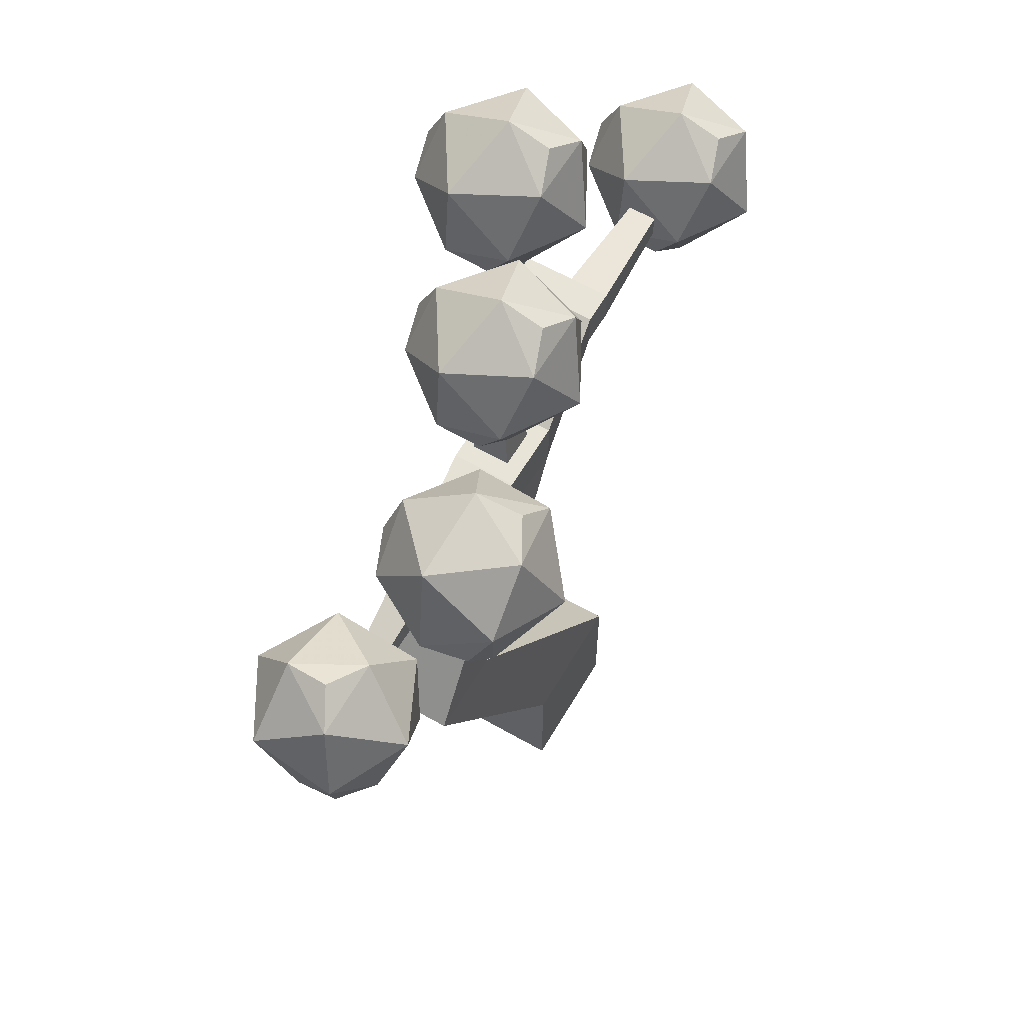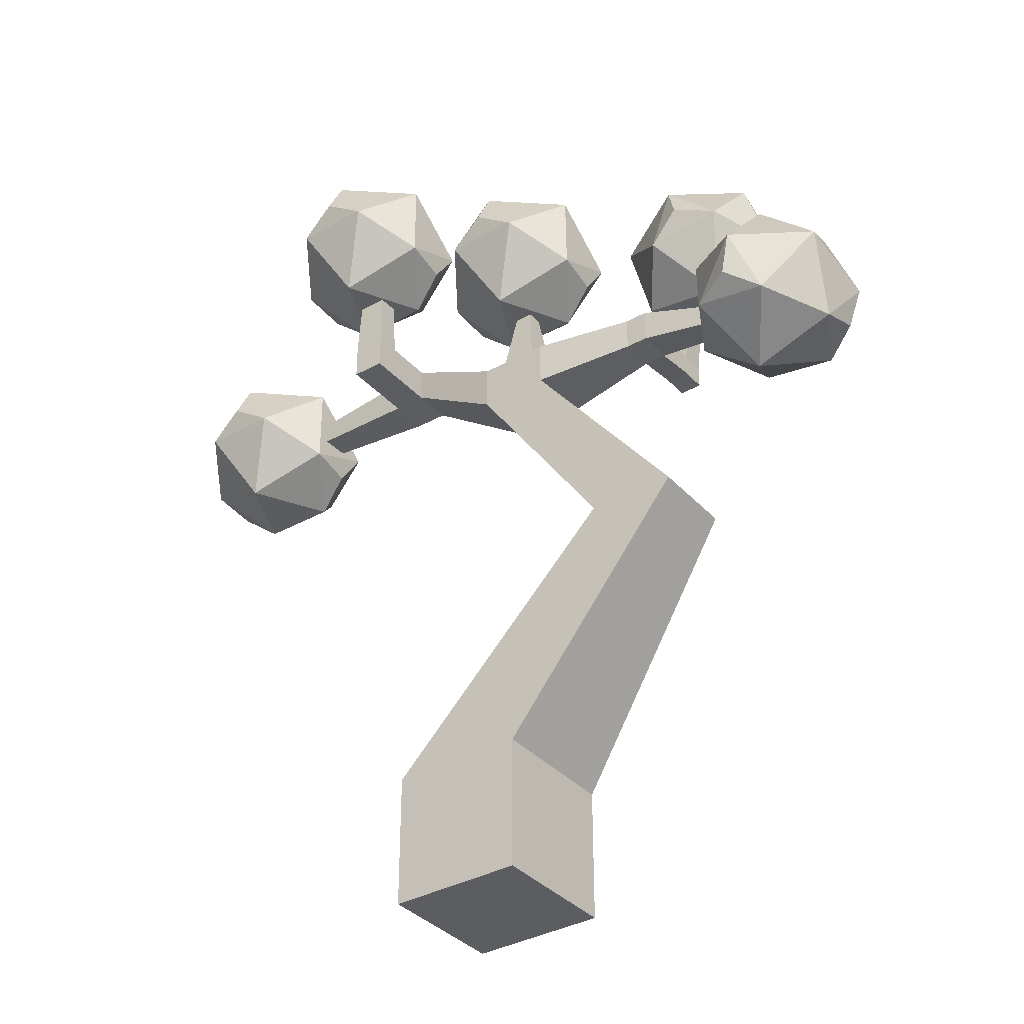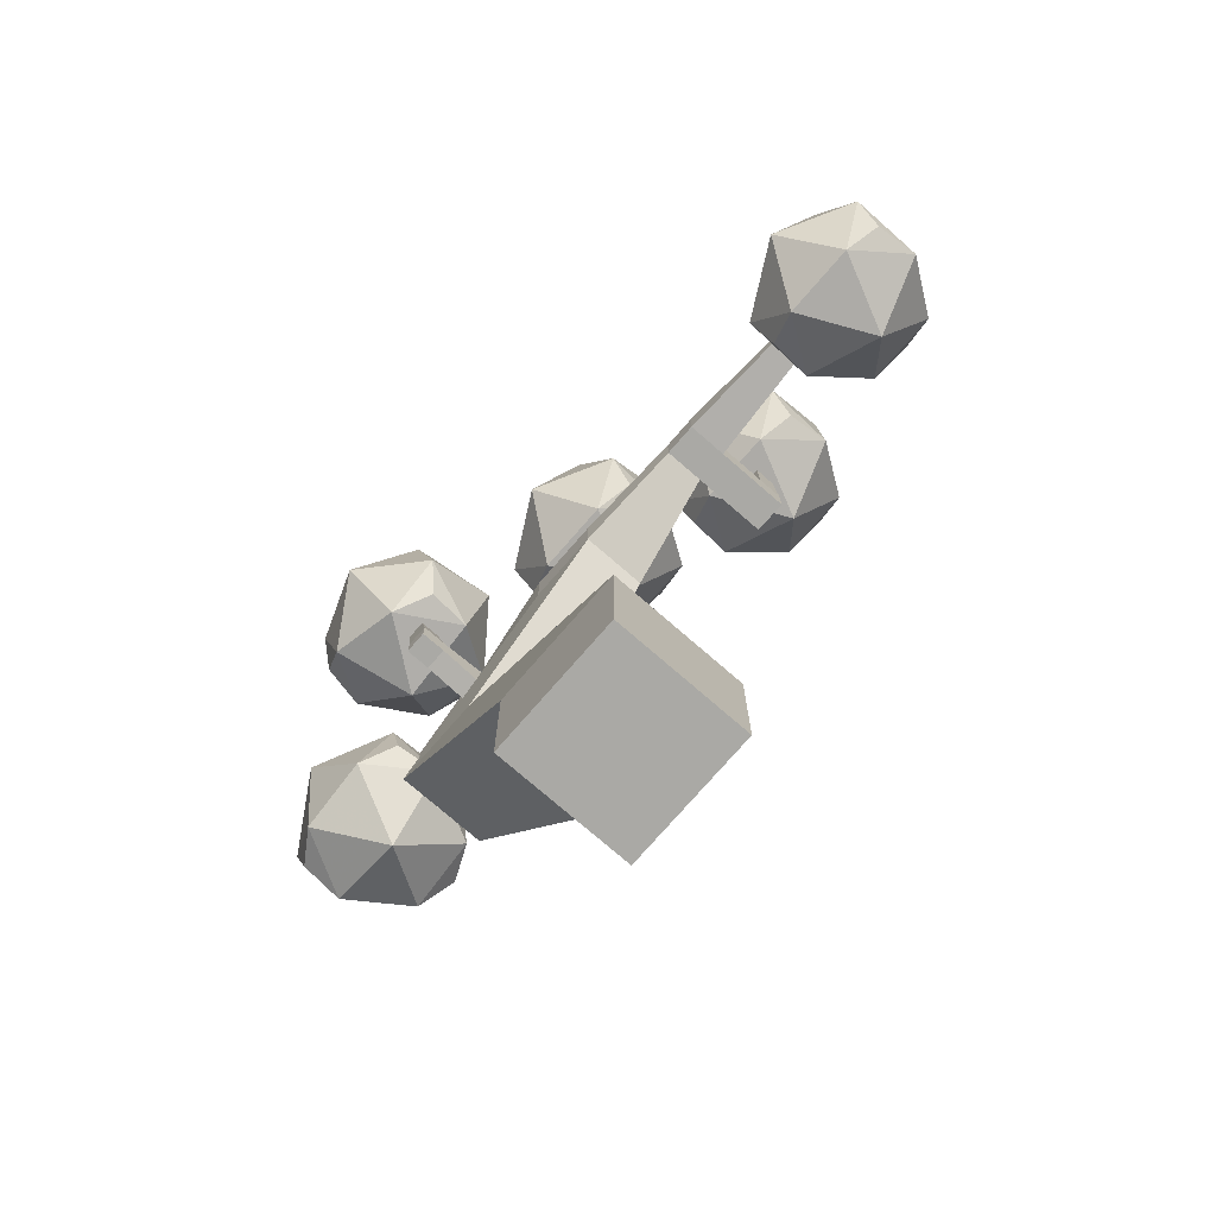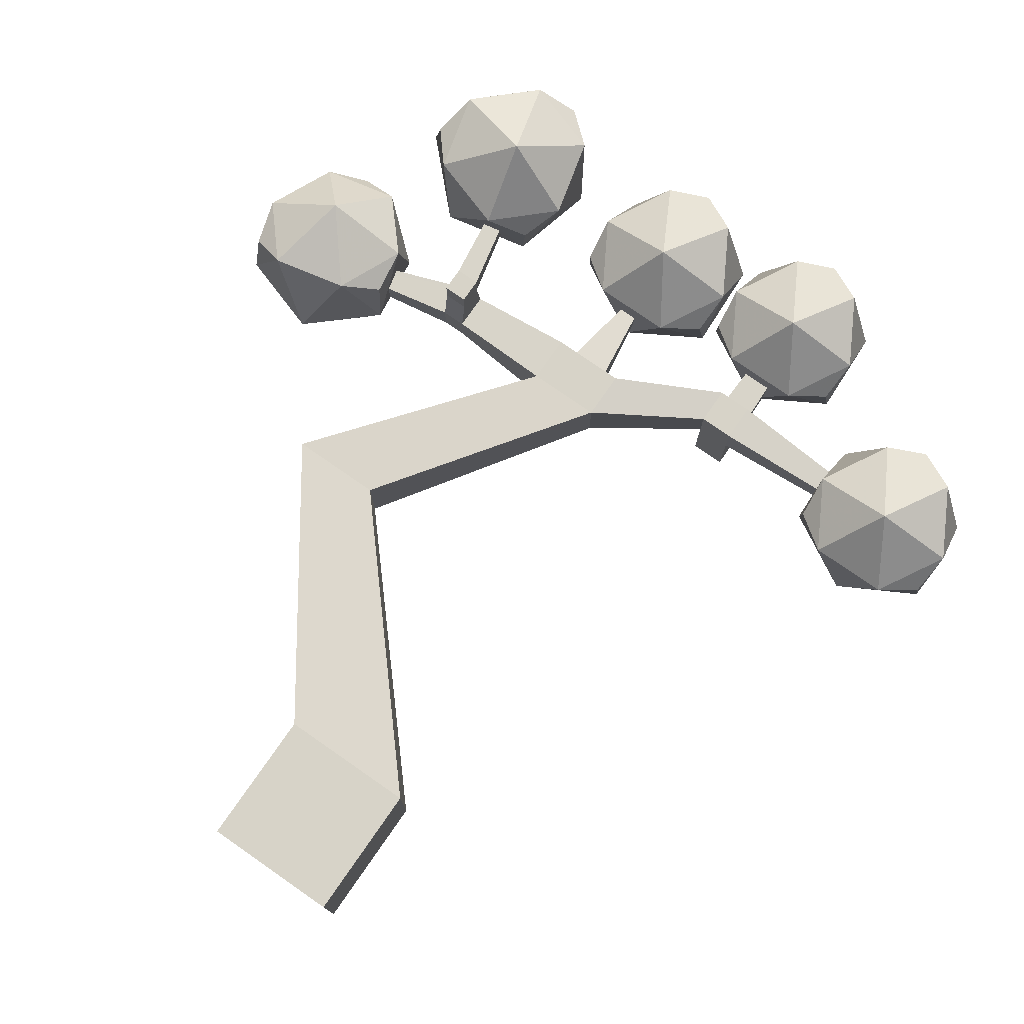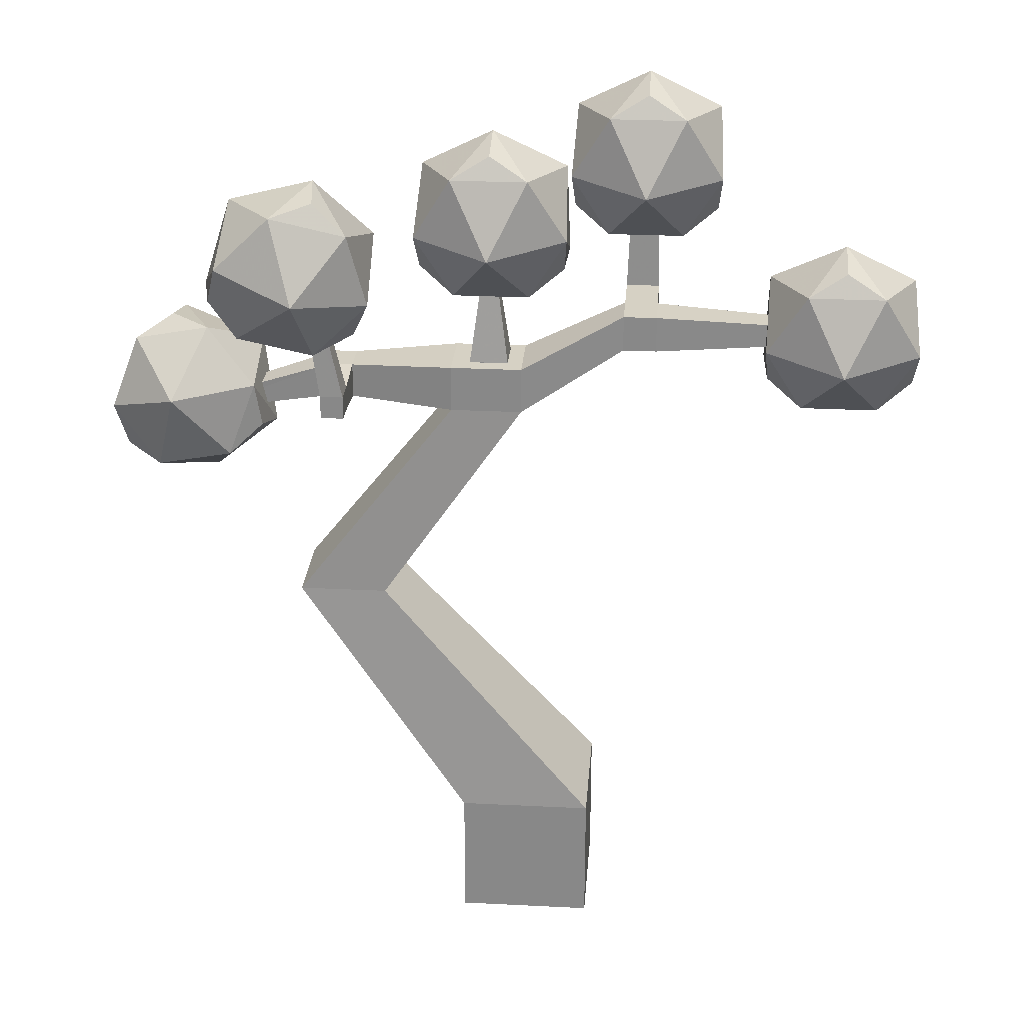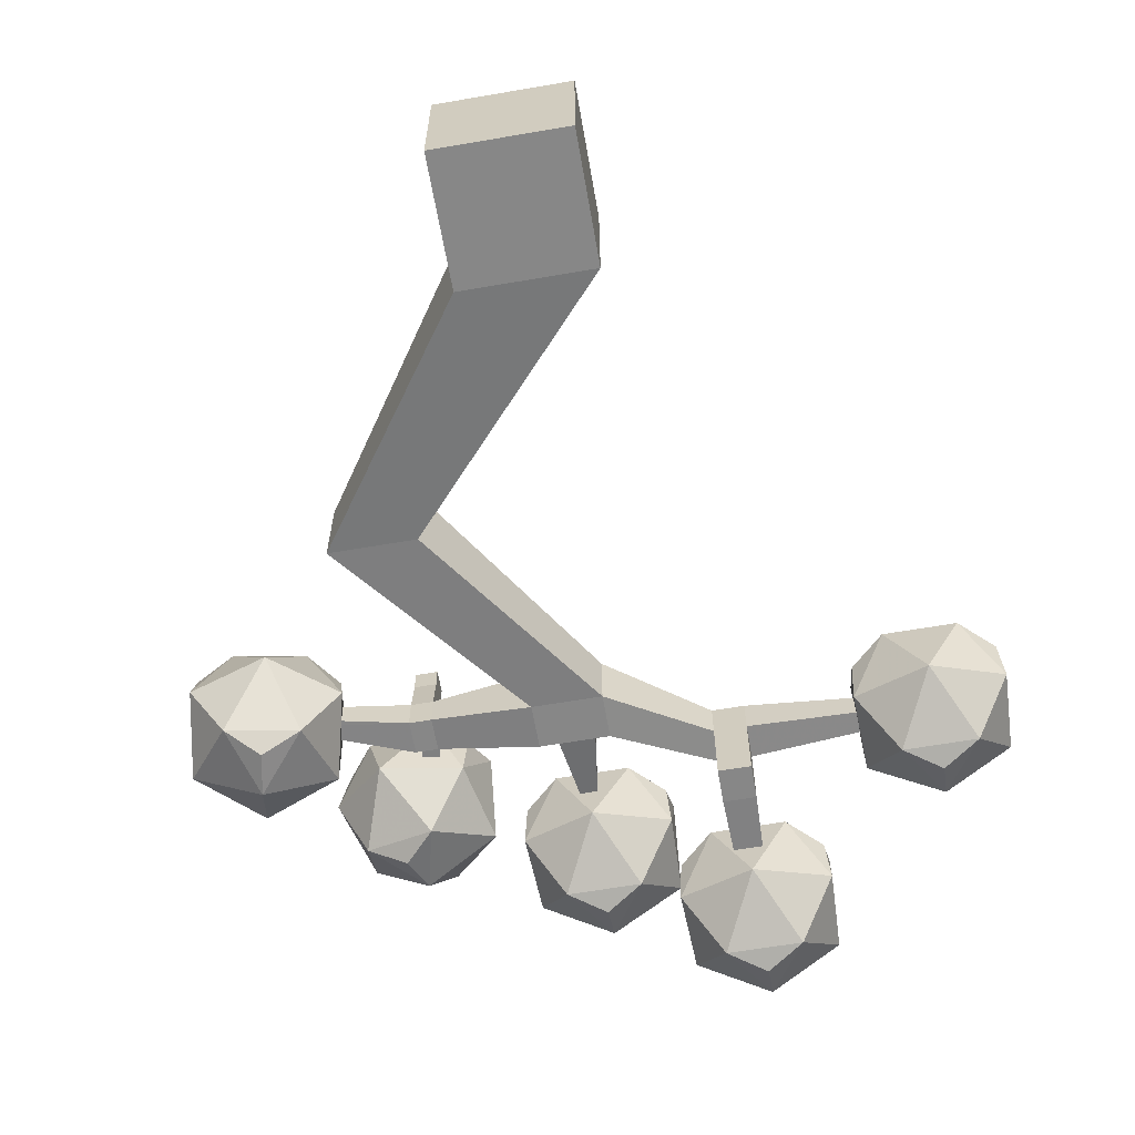
<metadata>
{"format":"obj","ext":"obj","renderer":"f3d","projection":"perspective","resolution":1024,"background":"white","views":[{"elev":60.7,"azim":-59.7,"up":"+Y"},{"elev":-36.0,"azim":-143.9,"up":"+Y"},{"elev":-75.4,"azim":49.0,"up":"+Y"},{"elev":77.1,"azim":34.8,"up":"+Z"},{"elev":26.7,"azim":4.5,"up":"+Y"},{"elev":-62.5,"azim":9.9,"up":"+Z"}]}
</metadata>
<code>
v -1.594 10.62 0.2159
v 0.4896 10.62 0.2159
v -0.552 11.54 -1.331
v -0.552 12.38 0.576
v -1.096 10.23 0.384
v -0.008054 10.23 0.384
v 0.5359 10.72 -0.4237
v -0.008054 11.2 -1.231
v -1.64 10.72 -0.4237
v -1.096 11.2 -1.231
v -1.64 11.16 0.5721
v -1.096 12.08 0.7602
v 0.5359 11.16 0.5721
v -0.008054 12.08 0.7602
v -0.552 12.13 -1.043
v -0.552 12.57 -0.04754
v -0.552 10.2 -0.7375
v -0.552 11.04 1.169
v 0.4896 11.96 -0.3773
v -1.594 11.96 -0.3773
f 9 5 1
f 17 6 5
f 5 9 17
f 10 17 9
f 7 2 6
f 6 17 7
f 8 7 17
f 17 10 8
f 3 8 10
f 5 11 1
f 18 12 11
f 11 5 18
f 6 18 5
f 14 4 12
f 12 18 14
f 13 14 18
f 18 6 13
f 2 13 6
f 7 13 2
f 19 14 13
f 13 7 19
f 8 19 7
f 16 4 14
f 14 19 16
f 15 16 19
f 19 8 15
f 3 15 8
f 10 15 3
f 20 16 15
f 15 10 20
f 9 20 10
f 12 4 16
f 16 20 12
f 11 12 20
f 20 9 11
f 1 11 9
v -0.8803 8.582 0.2329
v -0.8803 9.138 0.2329
v -0.325 8.582 0.2329
v -0.325 9.138 0.2329
v -0.325 8.582 -0.3224
v -0.325 9.138 -0.3224
v -0.8803 8.582 -0.3224
v -0.8803 9.138 -0.3224
v -0.6916 10.52 0.02599
v -0.5137 10.52 0.02599
v -0.5137 10.52 -0.1155
v -0.6916 10.52 -0.1155
f 23 24 22 21
f 25 26 24 23
f 27 28 26 25
f 21 22 28 27
f 30 31 32 29
f 25 23 21 27
f 24 30 29 22
f 26 31 30 24
f 28 32 31 26
f 22 29 32 28
v 0.582 11.19 -0.9404
v 2.665 11.19 -0.9404
v 1.624 12.12 -2.487
v 1.624 12.96 -0.5803
v 1.08 10.81 -0.7723
v 2.167 10.81 -0.7723
v 2.711 11.29 -1.58
v 2.167 11.78 -2.388
v 0.5356 11.29 -1.58
v 1.08 11.78 -2.388
v 0.5356 11.73 -0.5842
v 1.08 12.65 -0.3961
v 2.711 11.73 -0.5842
v 2.167 12.65 -0.3961
v 1.624 12.7 -2.2
v 1.624 13.14 -1.204
v 1.624 10.77 -1.894
v 1.624 11.61 0.01299
v 2.665 12.54 -1.534
v 0.582 12.54 -1.534
f 41 37 33
f 49 38 37
f 37 41 49
f 42 49 41
f 39 34 38
f 38 49 39
f 40 39 49
f 49 42 40
f 35 40 42
f 37 43 33
f 50 44 43
f 43 37 50
f 38 50 37
f 46 36 44
f 44 50 46
f 45 46 50
f 50 38 45
f 34 45 38
f 39 45 34
f 51 46 45
f 45 39 51
f 40 51 39
f 48 36 46
f 46 51 48
f 47 48 51
f 51 40 47
f 35 47 40
f 42 47 35
f 52 48 47
f 47 42 52
f 41 52 42
f 44 36 48
f 48 52 44
f 43 44 52
f 52 41 43
f 33 43 41
v 3.449 9.04 0.2593
v 5.532 9.04 0.2593
v 4.491 9.969 -1.287
v 4.491 10.81 0.6194
v 3.947 8.658 0.4274
v 5.035 8.658 0.4274
v 5.579 9.143 -0.3803
v 5.035 9.628 -1.188
v 3.403 9.143 -0.3803
v 3.947 9.628 -1.188
v 3.403 9.581 0.6155
v 3.947 10.5 0.8035
v 5.579 9.581 0.6155
v 5.035 10.5 0.8035
v 4.491 10.55 -0.9999
v 4.491 10.99 -0.00416
v 4.491 8.62 -0.6941
v 4.491 9.459 1.213
v 5.532 10.39 -0.334
v 3.449 10.39 -0.334
f 61 57 53
f 69 58 57
f 57 61 69
f 62 69 61
f 59 54 58
f 58 69 59
f 60 59 69
f 69 62 60
f 55 60 62
f 57 63 53
f 70 64 63
f 63 57 70
f 58 70 57
f 66 56 64
f 64 70 66
f 65 66 70
f 70 58 65
f 54 65 58
f 59 65 54
f 71 66 65
f 65 59 71
f 60 71 59
f 68 56 66
f 66 71 68
f 67 68 71
f 71 60 67
f 55 67 60
f 62 67 55
f 72 68 67
f 67 62 72
f 61 72 62
f 64 56 68
f 68 72 64
f 63 64 72
f 72 61 63
f 53 63 61
v -5.97 7.782 0.4854
v -3.929 8.192 0.5697
v -4.902 8.121 -1.271
v -5.273 9.695 0.04298
v -5.443 7.619 0.8289
v -4.378 7.833 0.873
v -3.82 8.011 -0.04424
v -4.328 7.973 -1.005
v -5.952 7.582 -0.1323
v -5.394 7.759 -1.05
v -6.145 8.403 0.5539
v -5.781 9.402 0.3229
v -4.014 8.832 0.6419
v -4.716 9.617 0.3669
v -5.03 8.758 -1.281
v -5.224 9.58 -0.5943
v -4.764 7.2 -0.1295
v -5.135 8.774 1.184
v -4.068 9.113 -0.5718
v -6.108 8.703 -0.6561
f 81 77 73
f 89 78 77
f 77 81 89
f 82 89 81
f 79 74 78
f 78 89 79
f 80 79 89
f 89 82 80
f 75 80 82
f 77 83 73
f 90 84 83
f 83 77 90
f 78 90 77
f 86 76 84
f 84 90 86
f 85 86 90
f 90 78 85
f 74 85 78
f 79 85 74
f 91 86 85
f 85 79 91
f 80 91 79
f 88 76 86
f 86 91 88
f 87 88 91
f 91 80 87
f 75 87 80
f 82 87 75
f 92 88 87
f 87 82 92
f 81 92 82
f 84 76 88
f 88 92 84
f 83 84 92
f 92 81 83
f 73 83 81
v -4.389 10.55 1.703
v -2.414 9.986 1.362
v -3.471 11.02 -0.1089
v -2.888 12 1.633
v -3.981 10.07 1.84
v -2.949 9.772 1.662
v -2.47 10.01 0.7157
v -3.022 10.55 -0.05259
v -4.533 10.61 1.072
v -4.053 10.85 0.1255
v -4.228 11.12 1.982
v -3.444 11.87 1.945
v -2.165 10.53 1.626
v -2.413 11.58 1.767
v -3.269 11.6 0.08901
v -2.964 12.11 0.9989
v -3.694 9.78 0.6617
v -3.11 10.76 2.404
v -2.192 11.22 0.5918
v -4.167 11.79 0.9328
f 101 97 93
f 109 98 97
f 97 101 109
f 102 109 101
f 99 94 98
f 98 109 99
f 100 99 109
f 109 102 100
f 95 100 102
f 97 103 93
f 110 104 103
f 103 97 110
f 98 110 97
f 106 96 104
f 104 110 106
f 105 106 110
f 110 98 105
f 94 105 98
f 99 105 94
f 111 106 105
f 105 99 111
f 100 111 99
f 108 96 106
f 106 111 108
f 107 108 111
f 111 100 107
f 95 107 100
f 102 107 95
f 112 108 107
f 107 102 112
f 101 112 102
f 104 96 108
f 108 112 104
f 103 104 112
f 112 101 103
f 93 103 101
v -0.9581 -2.228e-05 0.9581
v -0.9581 1.916 0.9581
v 0.9581 -2.228e-05 0.9581
v 0.9581 1.916 0.9581
v 0.9581 -2.228e-05 -0.9581
v 0.9581 1.916 -0.9581
v -0.9581 -2.228e-05 -0.9581
v -0.9581 1.916 -0.9581
v -3.444 5.489 0.6278
v -2.168 5.489 0.6278
v -2.168 5.489 -0.6278
v -3.444 5.489 -0.6278
v -1.137 8.467 0.4659
v -0.111 8.467 0.4659
v -0.111 8.467 -0.4659
v -1.137 8.467 -0.4659
v -1.137 9.136 0.4659
v -0.111 9.136 0.4659
v -0.111 9.136 -0.4659
v -1.137 9.136 -0.4659
v 1.356 9.416 0.2877
v 1.356 9.416 -0.2877
v 1.356 9.935 0.2877
v 1.356 9.935 -0.2877
v 1.831 9.416 0.2877
v 1.831 9.416 -0.2877
v 1.831 9.935 0.2877
v 1.831 9.935 -0.2877
v 4.019 9.542 0.1741
v 4.019 9.542 -0.1741
v 4.019 9.809 0.1741
v 4.019 9.809 -0.1741
v -3.207 10.84 0.9912
v -3.029 10.87 0.9912
v -3.029 10.87 1.182
v -3.207 10.84 1.182
v 1.356 9.416 -1.001
v 1.356 9.935 -1.001
v 1.831 9.416 -1.001
v 1.831 9.935 -1.001
v 1.356 9.416 -1.364
v 1.356 9.935 -1.364
v 1.831 9.416 -1.364
v 1.831 9.935 -1.364
v 1.433 12.18 -1.083
v 1.754 12.18 -1.083
v 1.433 12.18 -1.282
v 1.754 12.18 -1.282
v -2.612 8.551 0.2547
v -2.612 8.551 -0.2547
v -2.612 9.051 0.2547
v -2.612 9.051 -0.2547
v -2.939 8.551 0.2547
v -2.939 8.551 -0.2547
v -2.939 9.051 0.2547
v -2.939 9.051 -0.2547
v -4.947 8.197 0.1336
v -4.947 8.197 -0.1336
v -4.98 8.353 0.1336
v -4.98 8.353 -0.1336
v -2.612 8.635 0.9043
v -2.612 8.968 0.9043
v -2.939 8.635 0.9043
v -2.939 8.968 0.9043
v -2.612 8.635 1.269
v -2.612 8.968 1.269
v -2.939 8.635 1.269
v -2.939 8.968 1.269
f 115 116 114 113
f 117 118 116 115
f 119 120 118 117
f 113 114 120 119
f 130 131 132 129
f 117 115 113 119
f 116 122 121 114
f 118 123 122 116
f 120 124 123 118
f 114 121 124 120
f 122 126 125 121
f 123 127 126 122
f 124 128 127 123
f 121 125 128 124
f 126 130 129 125
f 174 146 147 178
f 128 132 131 127
f 169 171 172 170
f 145 148 147 146
f 174 178 177 173
f 175 179 180 176
f 142 144 143 141
f 134 138 137 133
f 154 156 155 153
f 135 139 140 136
f 133 137 139 135
f 138 142 141 137
f 140 144 142 138
f 139 143 144 140
f 137 141 143 139
f 173 177 179 175
f 180 148 145 176
f 178 147 148 180
f 176 145 146 174
f 136 150 149 134
f 140 152 150 136
f 138 151 152 140
f 134 149 151 138
f 150 154 153 149
f 158 160 159 157
f 151 155 156 152
f 149 153 155 151
f 152 158 157 150
f 156 160 158 152
f 154 159 160 156
f 150 157 159 154
f 133 135 130 126
f 127 131 136 134
f 126 127 134 133
f 131 130 135 136
f 161 165 166 162
f 178 180 179 177
f 164 168 167 163
f 162 166 168 164
f 165 169 170 166
f 167 171 169 165
f 168 172 171 167
f 166 170 172 168
f 163 174 173 161
f 167 176 174 163
f 165 175 176 167
f 161 173 175 165
f 132 128 162 164
f 128 125 161 162
f 163 161 125 129
f 164 163 129 132

</code>
